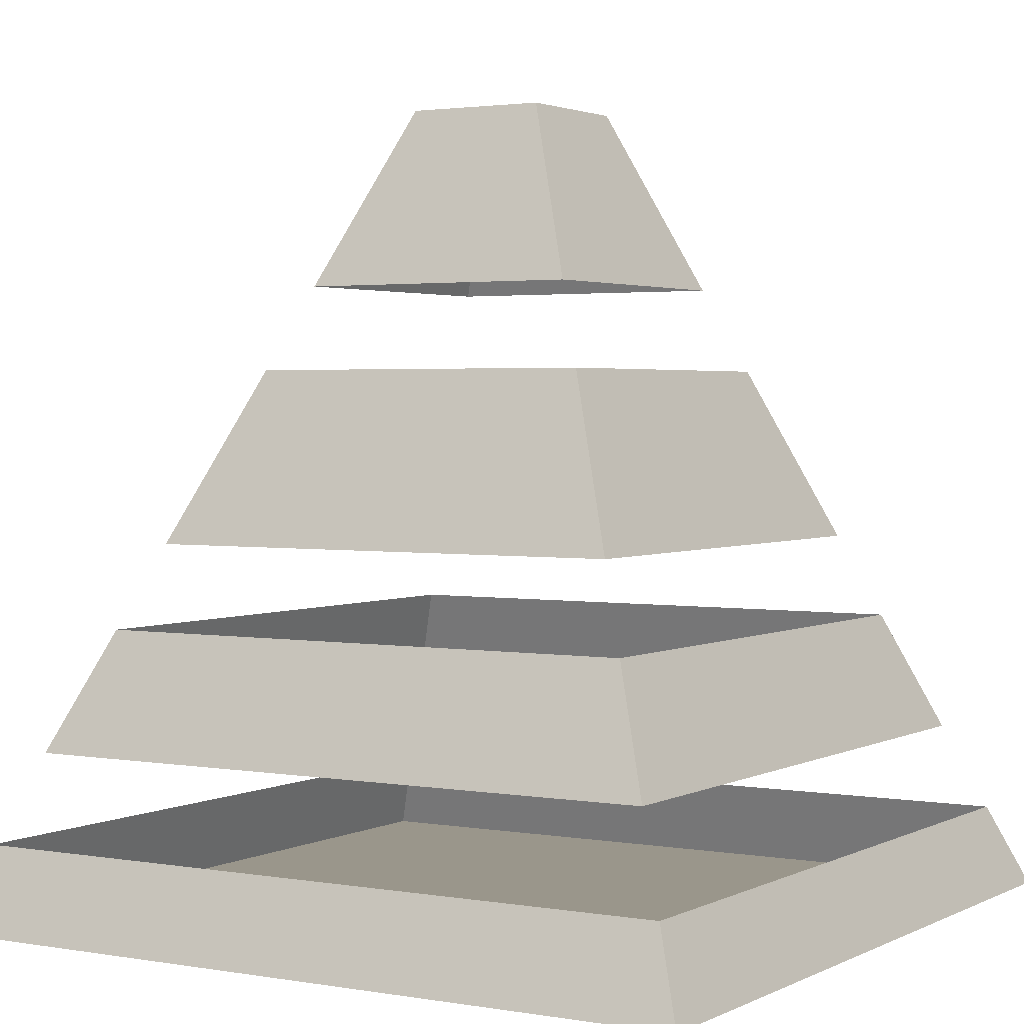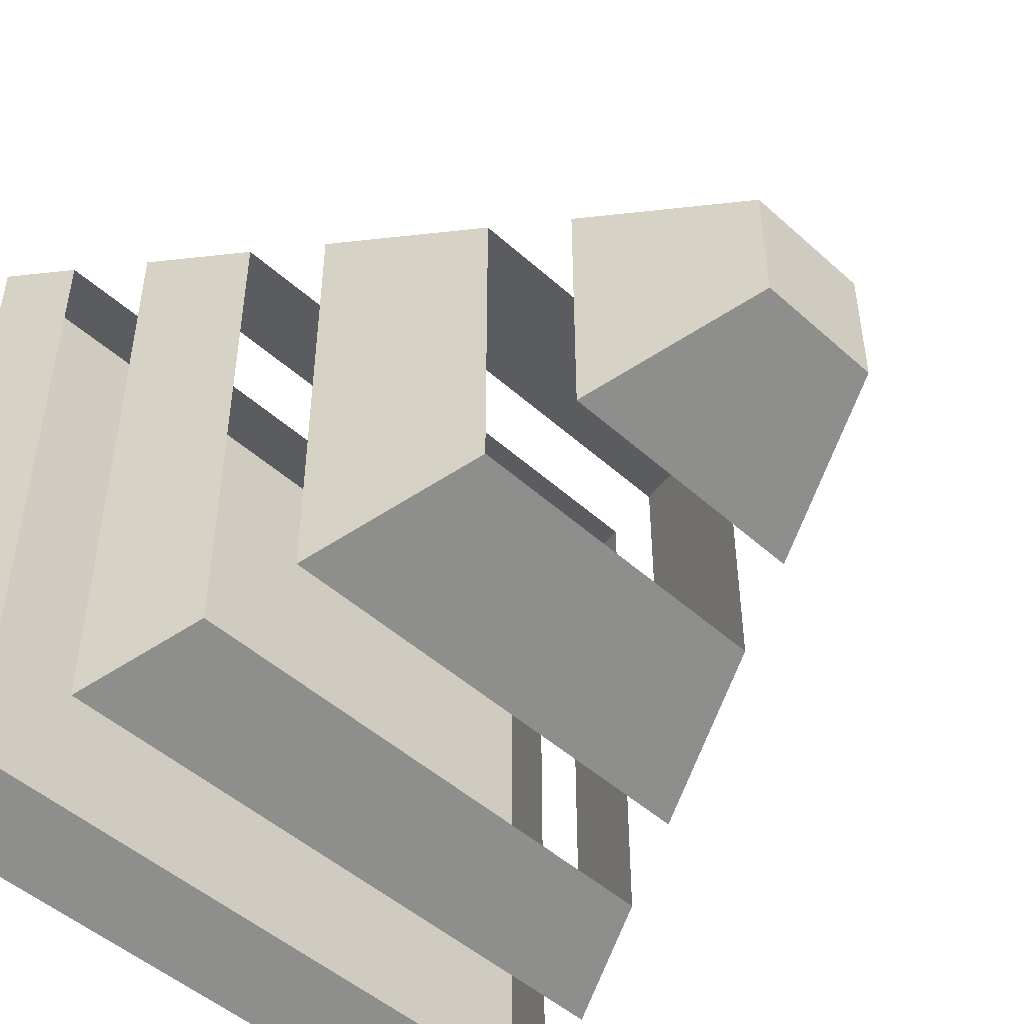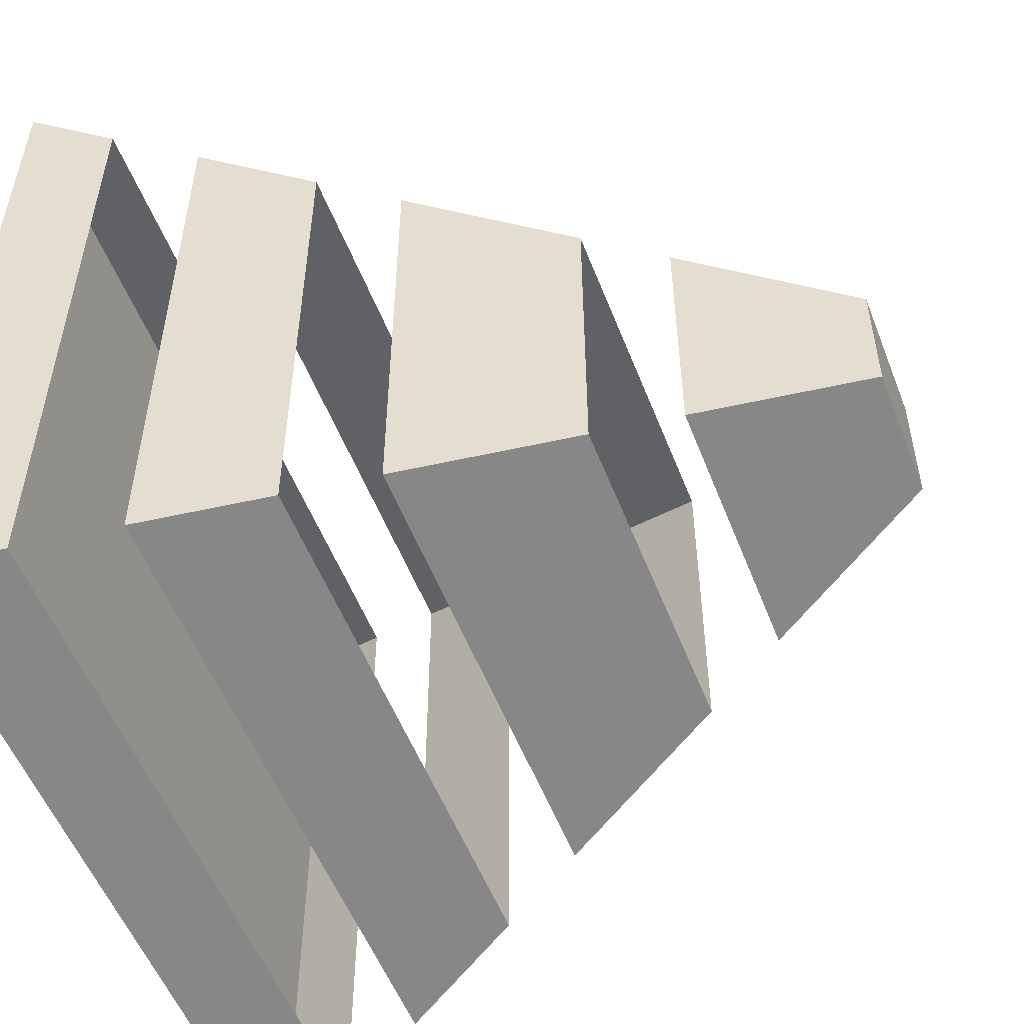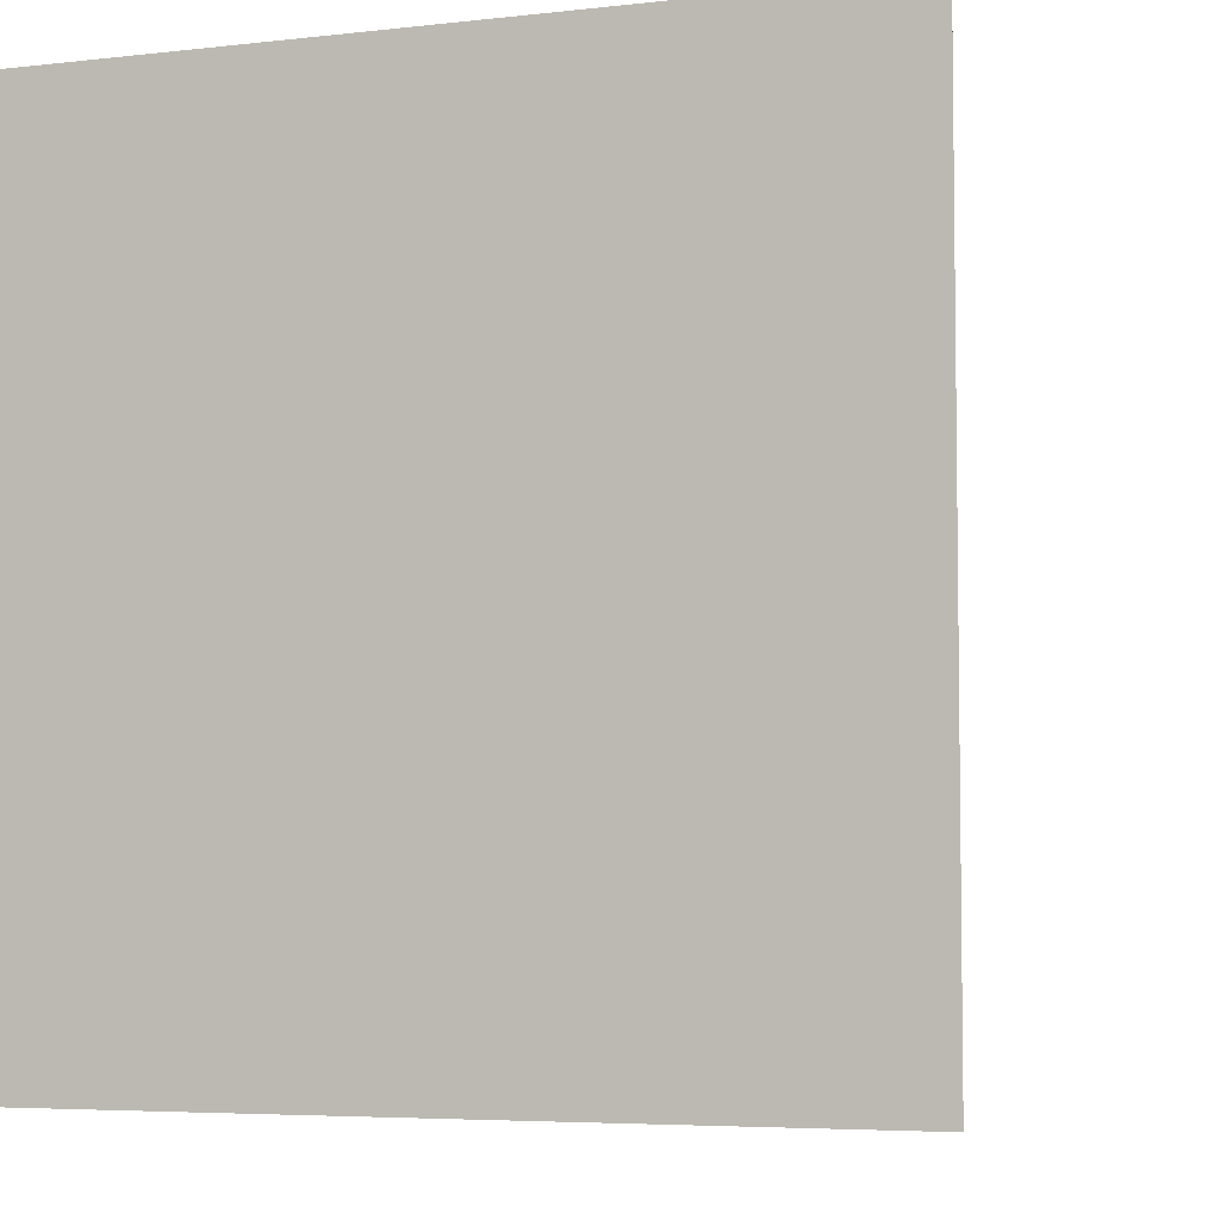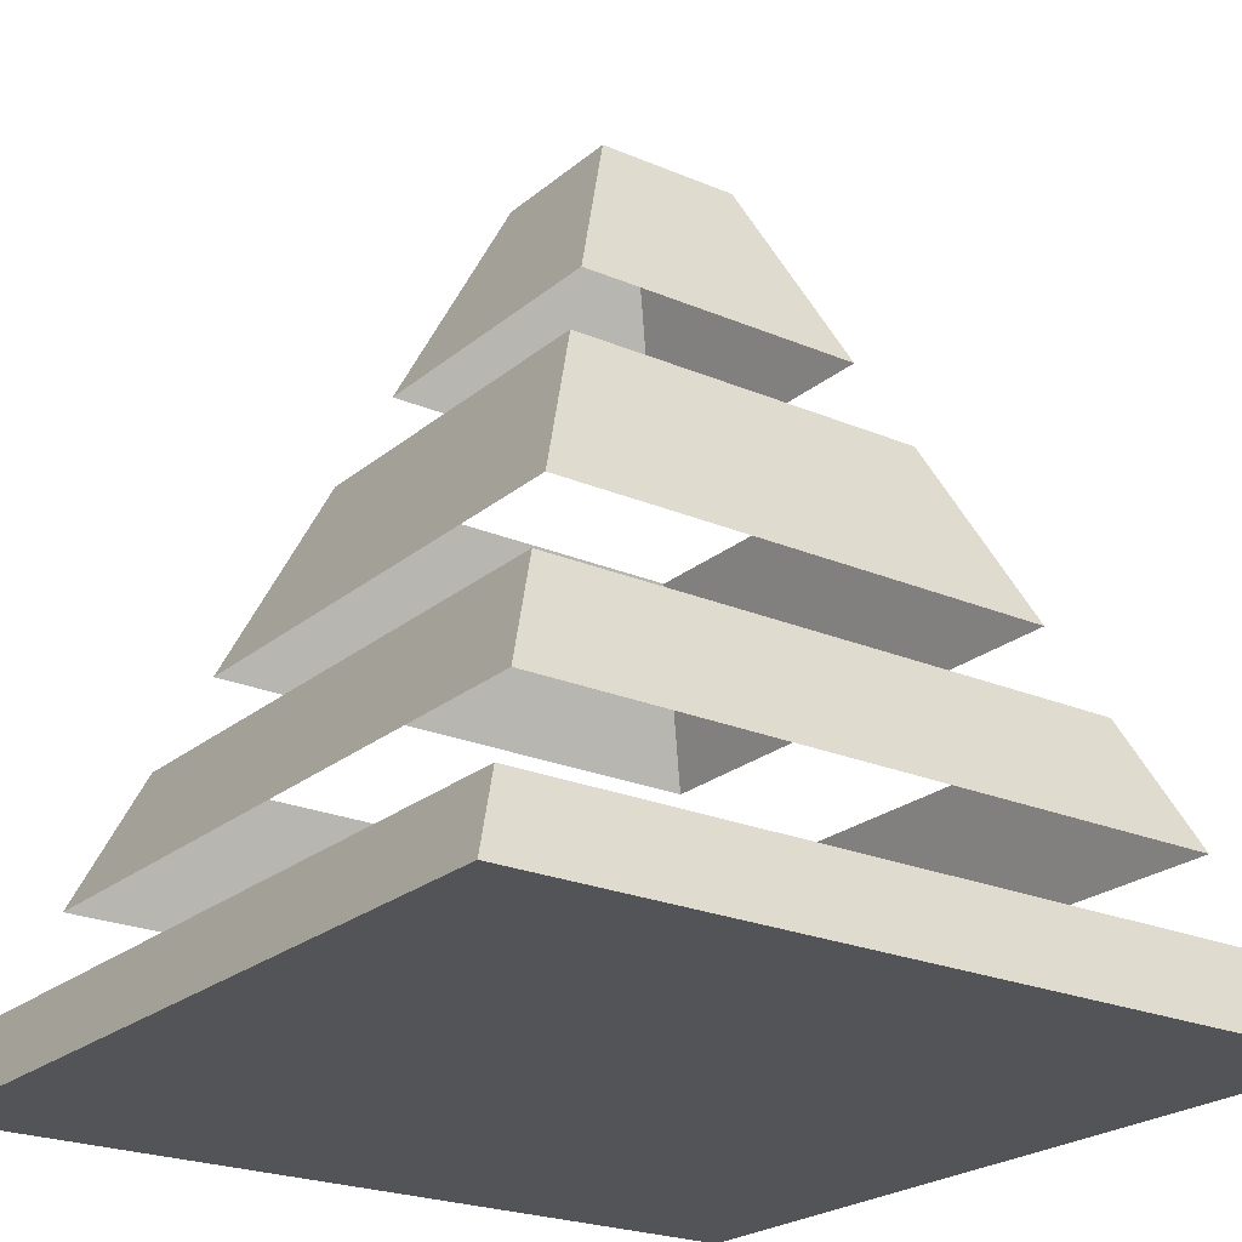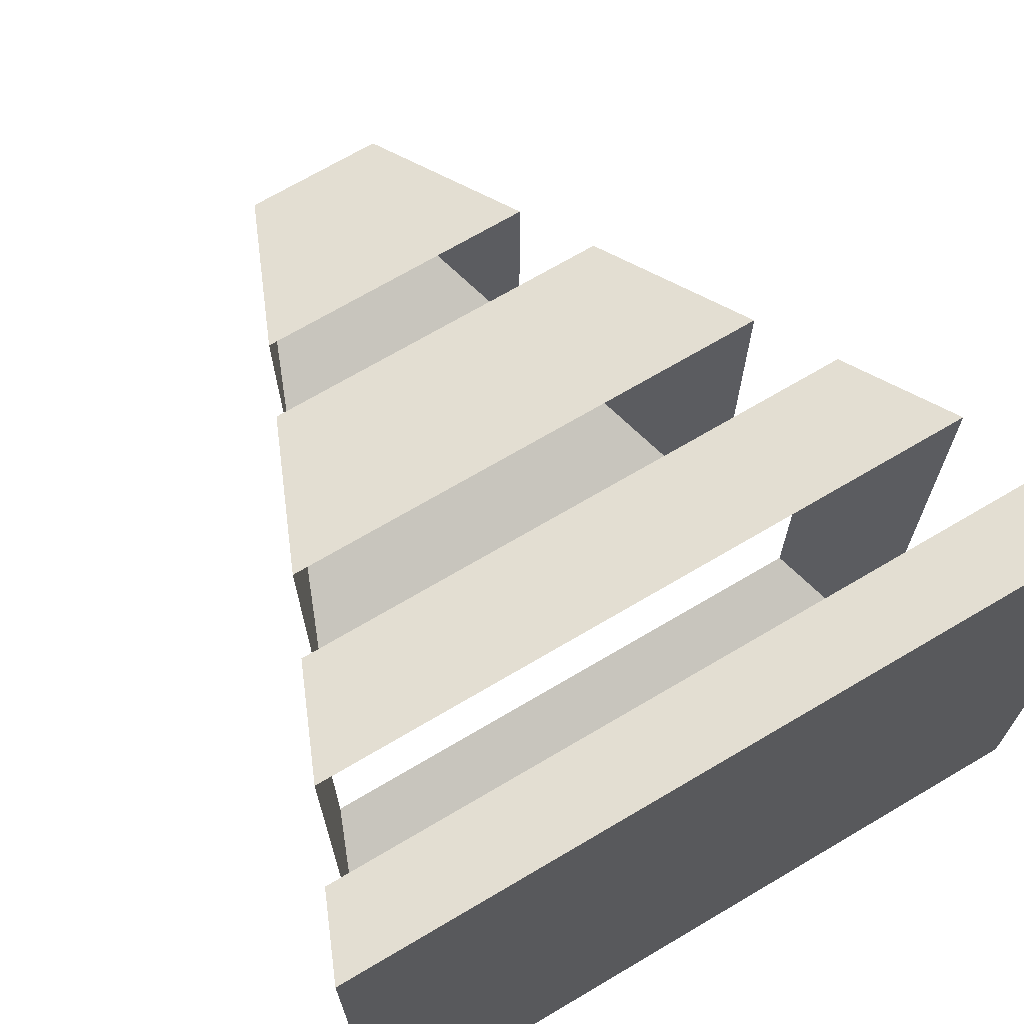
<metadata>
{"format":"obj","ext":"obj","renderer":"f3d","projection":"perspective","resolution":1024,"background":"white","views":[{"elev":2.3,"azim":121.4,"up":"+Y"},{"elev":-48.7,"azim":135.0,"up":"+Z"},{"elev":-54.0,"azim":111.0,"up":"+Z"},{"elev":-5.2,"azim":20.1,"up":"+Z"},{"elev":-23.1,"azim":54.1,"up":"+Y"},{"elev":70.1,"azim":-30.6,"up":"+Z"}]}
</metadata>
<code>
o Cube
v 0.1741 1 -0.1741
v 1 -1 -1
v 0.1741 1 0.1741
v 1 -1 1
v -0.1741 1 -0.1741
v -1 -1 -1
v -0.1741 1 0.1741
v -1 -1 1
v 0.355 0.5618 -0.355
v -0.355 0.5618 0.355
v 0.355 0.5618 0.355
v -0.355 0.5618 -0.355
v 0.4404 0.3552 -0.4404
v 0.4404 0.3552 0.4404
v -0.4404 0.3552 -0.4404
v -0.4404 0.3552 0.4404
v 0.616 -0.07009 -0.616
v 0.616 -0.07009 0.616
v -0.616 -0.07009 -0.616
v -0.616 -0.07009 0.616
v 0.7018 -0.2778 -0.7018
v 0.7018 -0.2778 0.7018
v -0.7018 -0.2778 -0.7018
v -0.7018 -0.2778 0.7018
v 0.9146 -0.7931 -0.9146
v 0.9146 -0.7931 0.9146
v -0.9146 -0.7931 -0.9146
v -0.9146 -0.7931 0.9146
v -0.8242 -0.5744 0.8242
v 0.8242 -0.5744 -0.8242
v 0.8242 -0.5744 0.8242
v -0.8242 -0.5744 -0.8242
f 1 5 7 3
f 11 3 7 10
f 10 7 5 12
f 6 2 4 8
f 9 1 3 11
f 12 5 1 9
f 18 14 16 20
f 20 16 15 19
f 17 13 14 18
f 19 15 13 17
f 32 23 21 30
f 30 21 22 31
f 29 24 23 32
f 31 22 24 29
f 4 26 28 8
f 8 28 27 6
f 2 25 26 4
f 6 27 25 2

</code>
